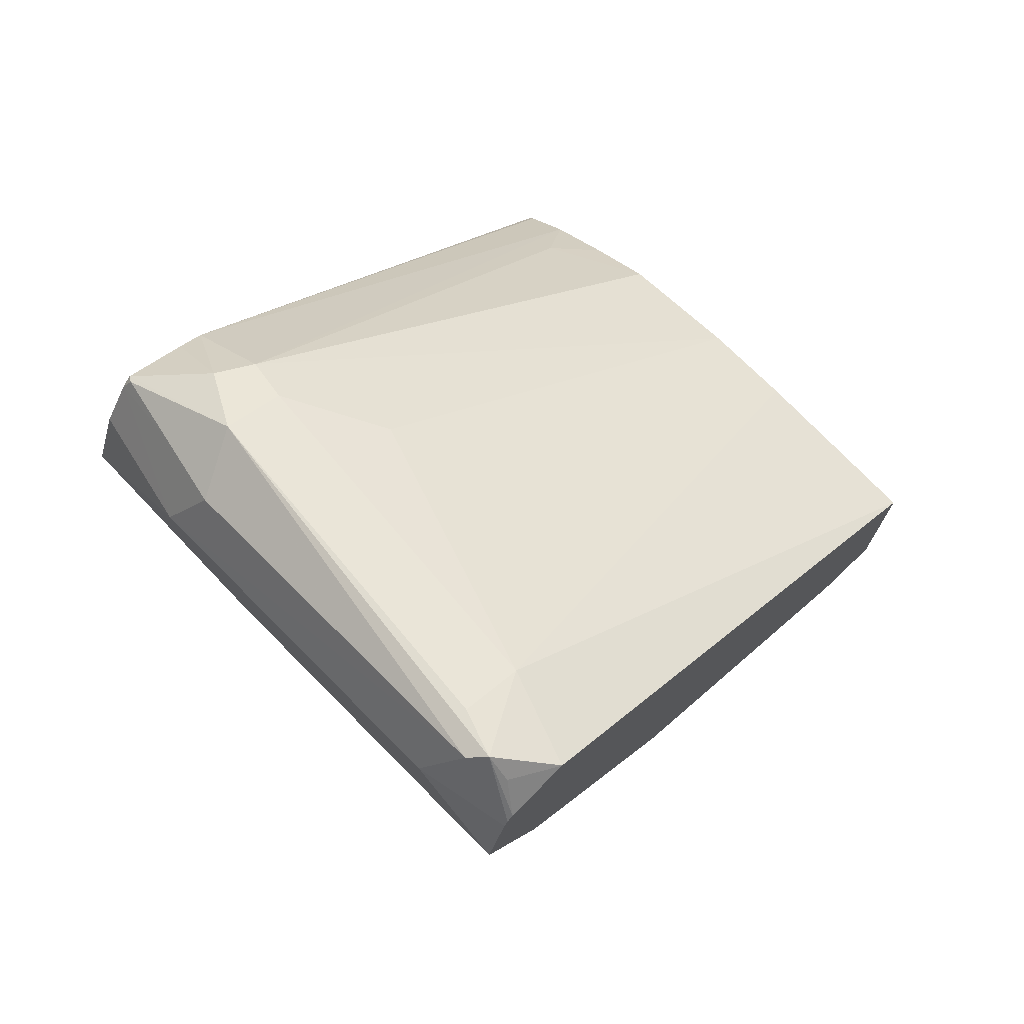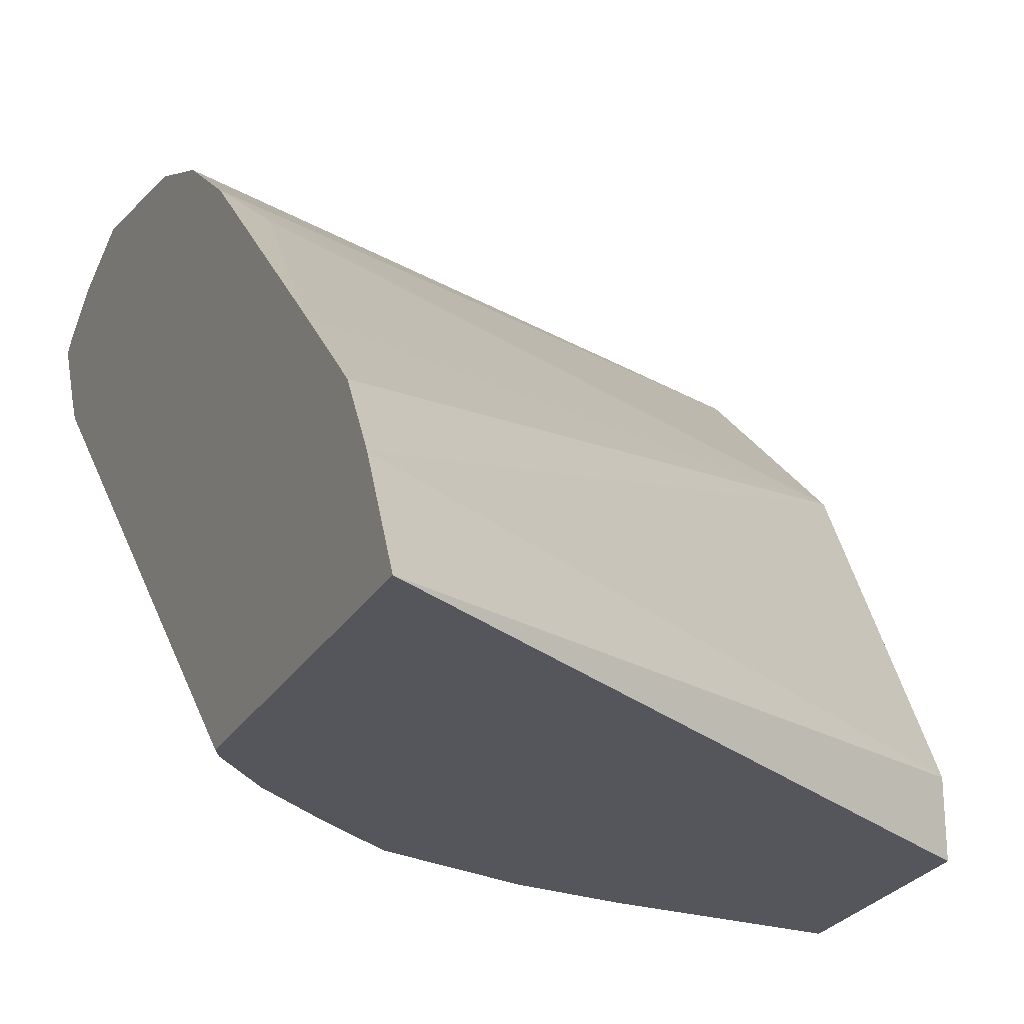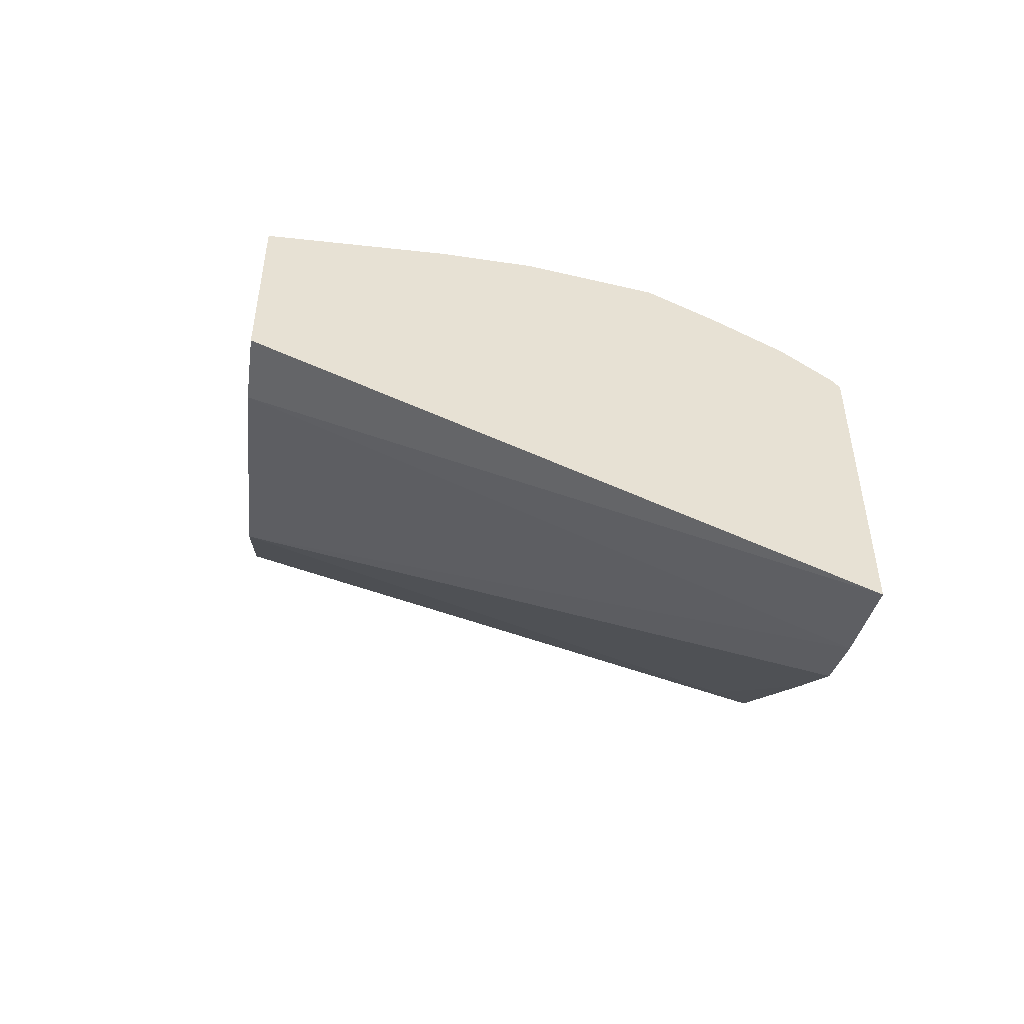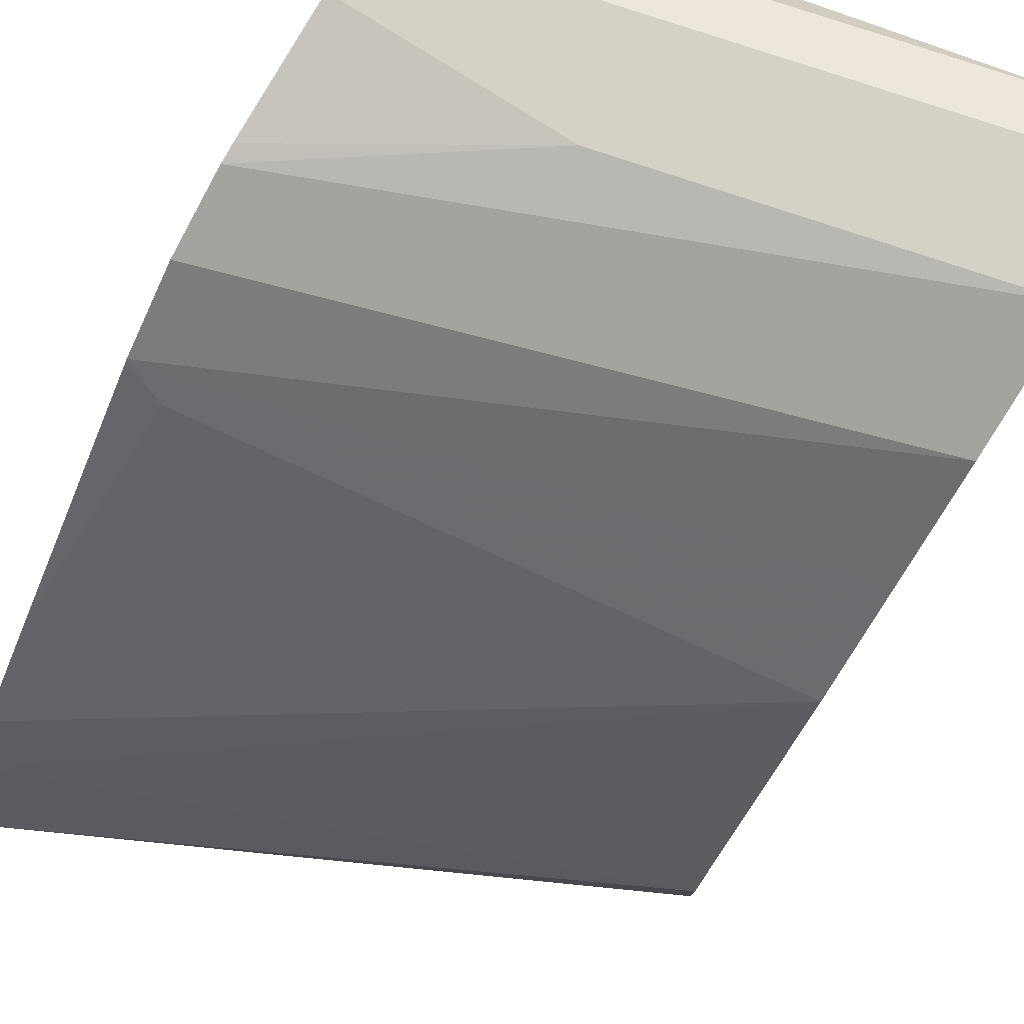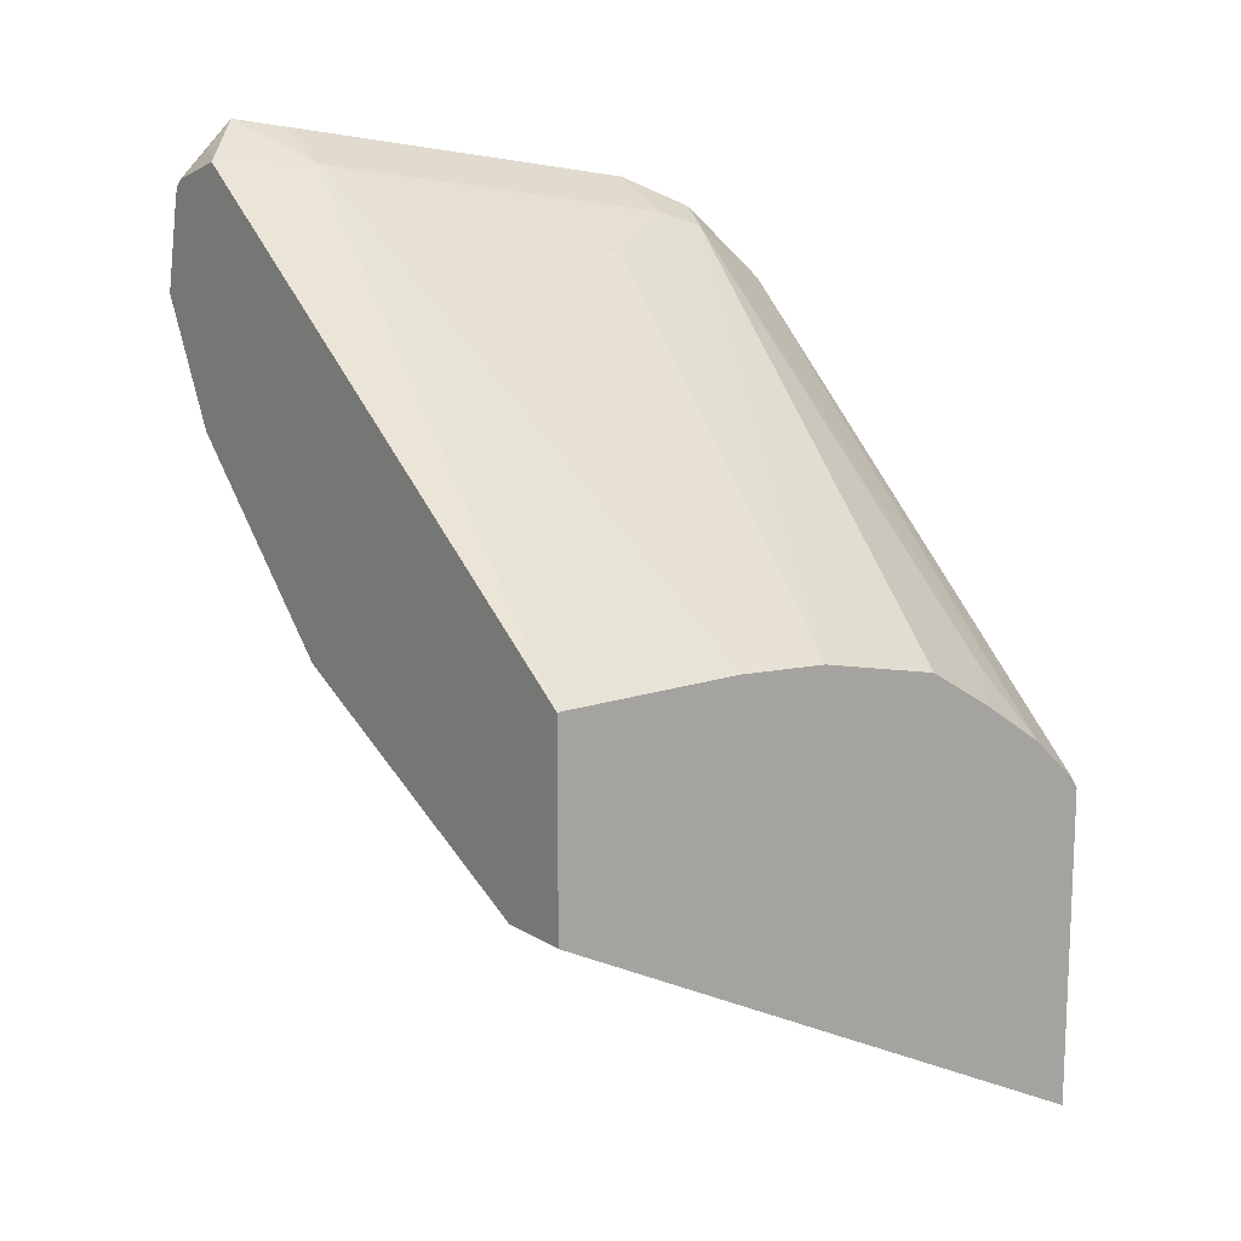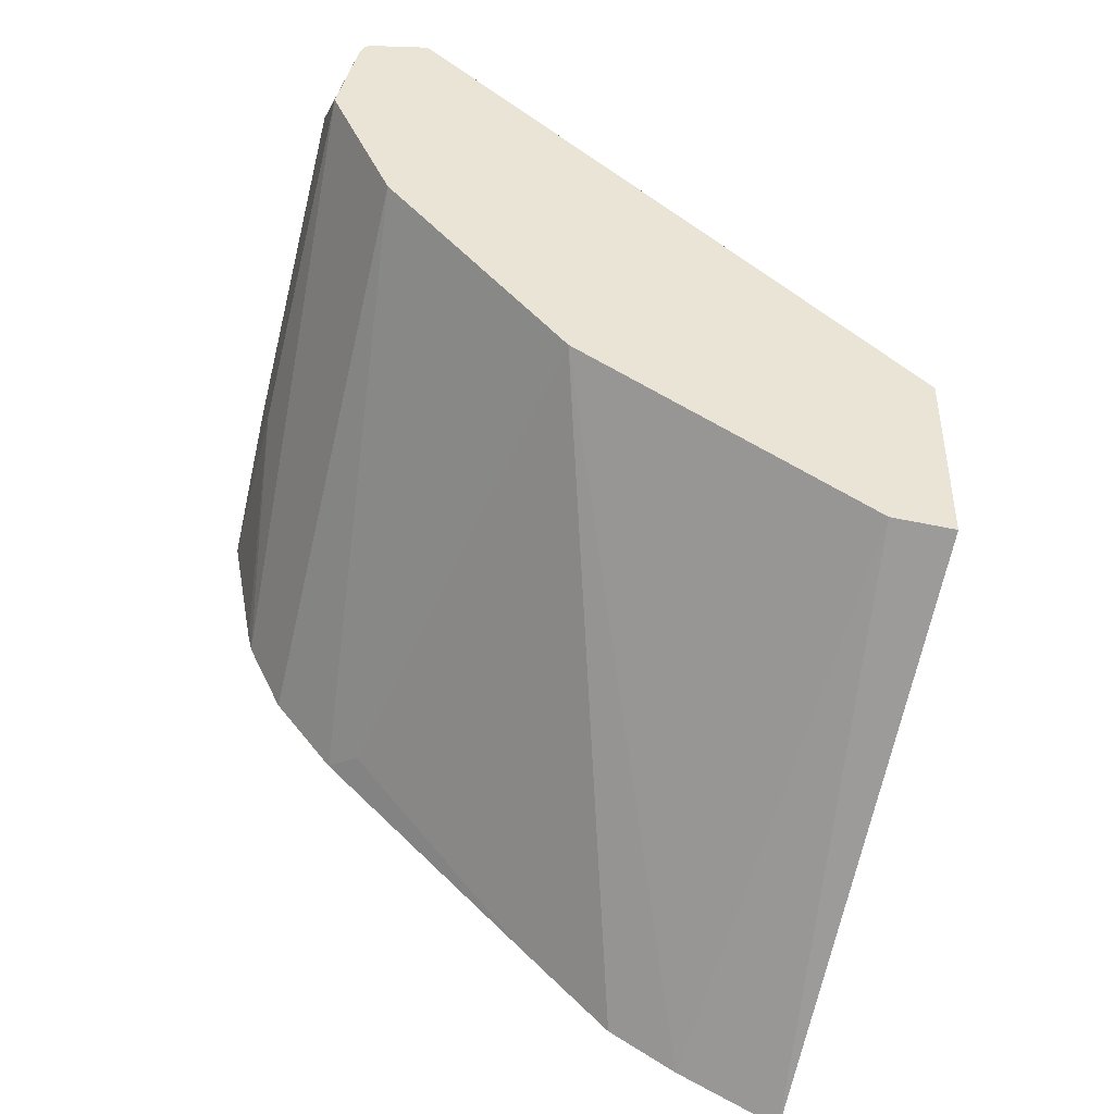
<metadata>
{"format":"obj","ext":"obj","renderer":"f3d","projection":"perspective","resolution":1024,"background":"white","views":[{"elev":73.4,"azim":-133.6,"up":"+Z"},{"elev":-26.3,"azim":155.0,"up":"+Y"},{"elev":-51.4,"azim":-6.9,"up":"+Z"},{"elev":79.0,"azim":-147.5,"up":"+Y"},{"elev":14.2,"azim":-36.9,"up":"+Z"},{"elev":-43.4,"azim":-104.5,"up":"+Z"}]}
</metadata>
<code>
v 0.1912 0.5748 0.0977
v 0.1912 0.6164 0.1159
v 0.1912 0.5748 0.22
v -0.03539 0.5748 0.2122
v -0.03539 0.6013 0.2122
v 0.1912 0.6438 0.1305
v -0.03539 0.6249 0.224
v -0.03539 0.6956 0.2594
v -0.03539 0.7192 0.2712
v 0.1886 0.5748 0.224
v 0.1912 0.7554 0.3843
v -0.03539 0.5748 0.2874
v 0.1912 0.6792 0.1625
v -0.03535 0.7192 0.2712
v -0.03539 0.7545 0.3065
v 0.1702 0.5748 0.241
v 0.1912 0.765 0.3891
v 0.165 0.7663 0.4126
v 0.1591 0.7516 0.4067
v 0.03538 0.5748 0.2874
v 4.21e-06 0.7663 0.4362
v -0.03535 0.7781 0.4377
v -0.03539 0.7781 0.4377
v 0.1768 0.7545 0.2358
v 0.1912 0.7641 0.2406
v -0.03539 0.7899 0.3419
v 0.1591 0.5925 0.2653
v 0.1451 0.5748 0.2583
v 0.1912 0.7886 0.3996
v 0.1415 0.7781 0.4244
v 0.1415 0.7545 0.4126
v 0.07076 0.5748 0.2849
v 0.1194 0.5748 0.2741
v 0.1061 0.731 0.4008
v 4.21e-06 0.7899 0.448
v -0.01767 0.7958 0.451
v -0.03539 0.7783 0.4376
v 0.1912 0.7878 0.2686
v -0.03539 0.8017 0.3655
v 0.1912 0.795 0.2829
v 0.1912 0.7925 0.3957
v 0.1886 0.7899 0.4008
v 0.1297 0.8017 0.4126
v -0.01177 0.8017 0.448
v 0.1591 0.7958 0.4067
v -0.03539 0.8042 0.4281
v -0.03539 0.8017 0.4303
v -0.02652 0.7958 0.4421
v -0.03539 0.8135 0.389
v 0.1912 0.8022 0.2973
v 0.1912 0.8036 0.3791
v 0.1415 0.8135 0.3891
v 4.21e-06 0.8135 0.4244
v -0.03539 0.8056 0.4244
v -0.03535 0.8135 0.3891
v 0.1061 0.8135 0.3537
v 0.1912 0.8038 0.304
v 0.1912 0.8135 0.3537
f 21 36 22
f 22 36 23
f 23 36 37
f 25 26 38
f 27 33 28
f 26 40 38
f 29 41 42
f 29 42 30
f 30 43 44
f 21 35 36
f 26 39 40
f 30 44 36
f 19 33 27
f 56 58 57
f 21 34 31
f 21 32 34
f 20 32 21
f 19 32 33
f 19 31 32
f 19 30 31
f 18 30 19
f 18 29 30
f 17 29 18
f 16 19 27
f 30 36 35
f 21 31 35
f 30 35 31
f 43 52 44
f 30 45 43
f 16 27 28
f 53 55 54
f 52 55 53
f 52 56 55
f 52 58 56
f 51 58 52
f 50 56 57
f 50 55 56
f 49 54 55
f 49 55 50
f 44 52 53
f 44 54 46
f 44 53 54
f 43 45 52
f 41 52 45
f 41 51 52
f 41 45 42
f 39 50 40
f 39 49 50
f 37 48 47
f 36 48 37
f 36 47 48
f 36 46 47
f 36 44 46
f 31 34 32
f 30 42 45
f 15 26 25
f 6 9 14
f 14 25 24
f 1 5 2
f 1 4 5
f 1 12 4
f 1 20 12
f 1 32 20
f 1 33 32
f 1 28 33
f 1 16 28
f 1 10 16
f 1 3 10
f 1 11 3
f 2 5 7
f 1 29 17
f 1 51 41
f 1 58 51
f 1 57 58
f 1 50 57
f 1 40 50
f 1 38 40
f 1 25 38
f 1 13 25
f 1 6 13
f 1 2 6
f 14 15 25
f 1 41 29
f 2 7 8
f 1 17 11
f 2 9 6
f 13 24 25
f 2 8 9
f 13 14 24
f 12 22 23
f 12 21 22
f 12 20 21
f 11 19 16
f 11 18 19
f 10 11 16
f 9 15 14
f 6 14 13
f 4 7 5
f 4 8 7
f 11 17 18
f 4 9 8
f 3 11 10
f 4 23 37
f 4 37 47
f 4 47 46
f 4 46 54
f 4 12 23
f 4 49 39
f 4 39 26
f 4 26 15
f 4 54 49
f 4 15 9

</code>
